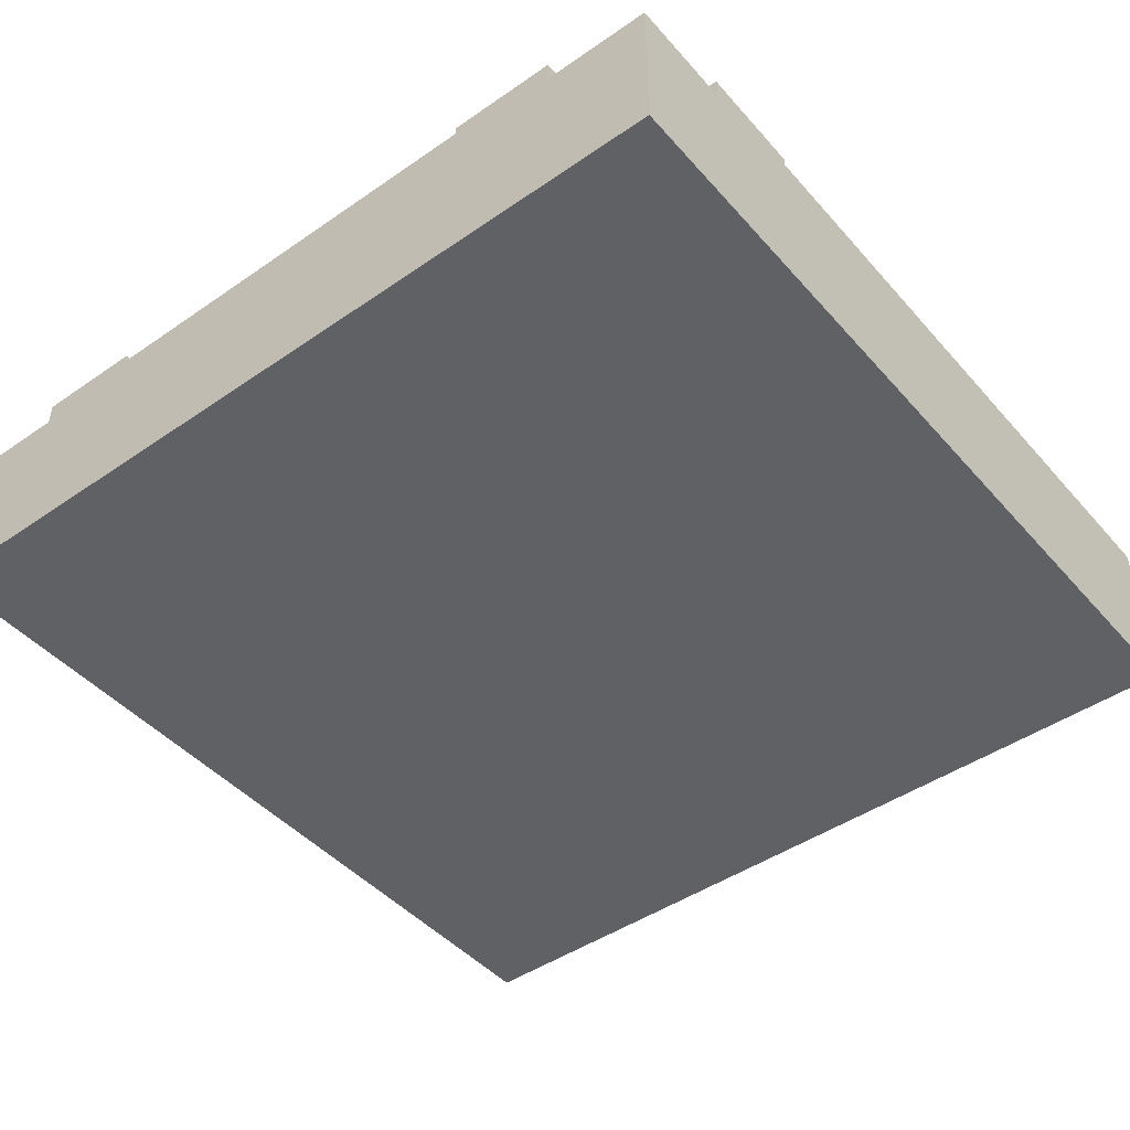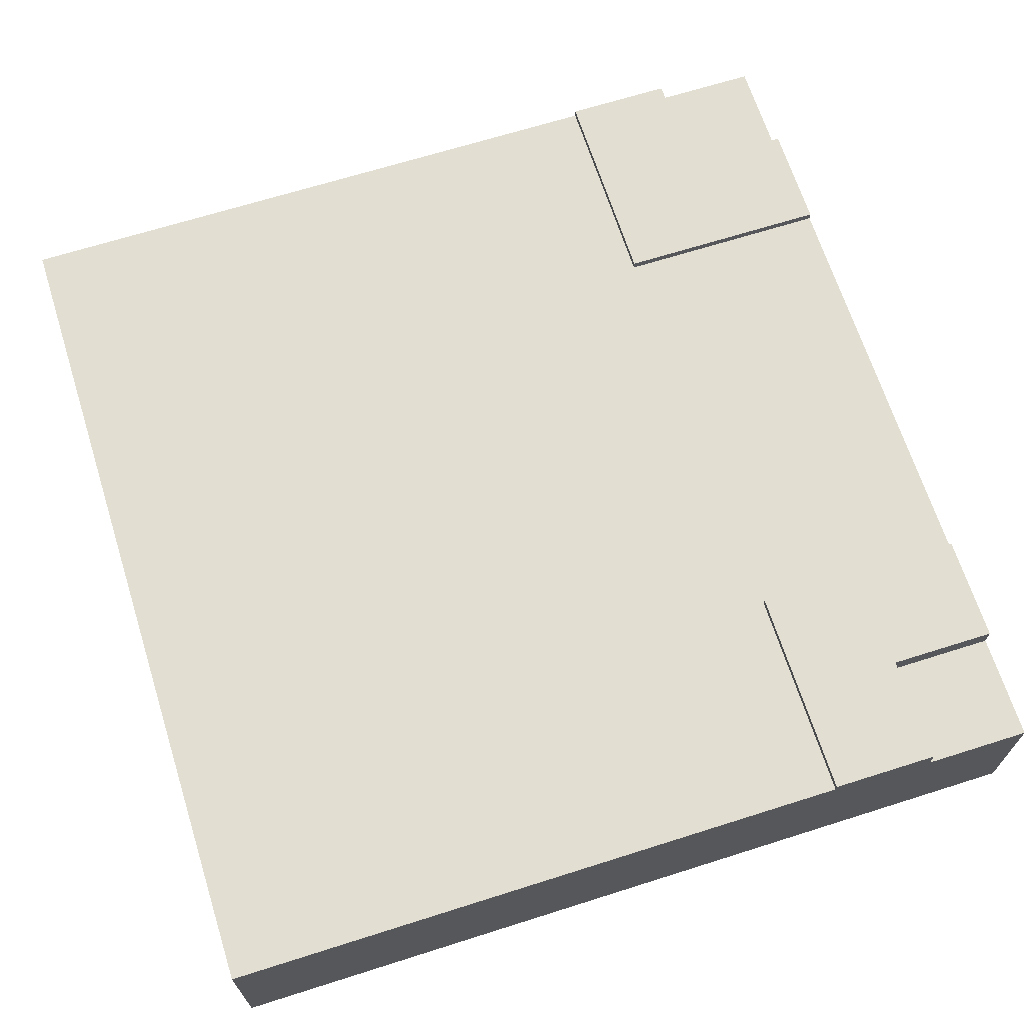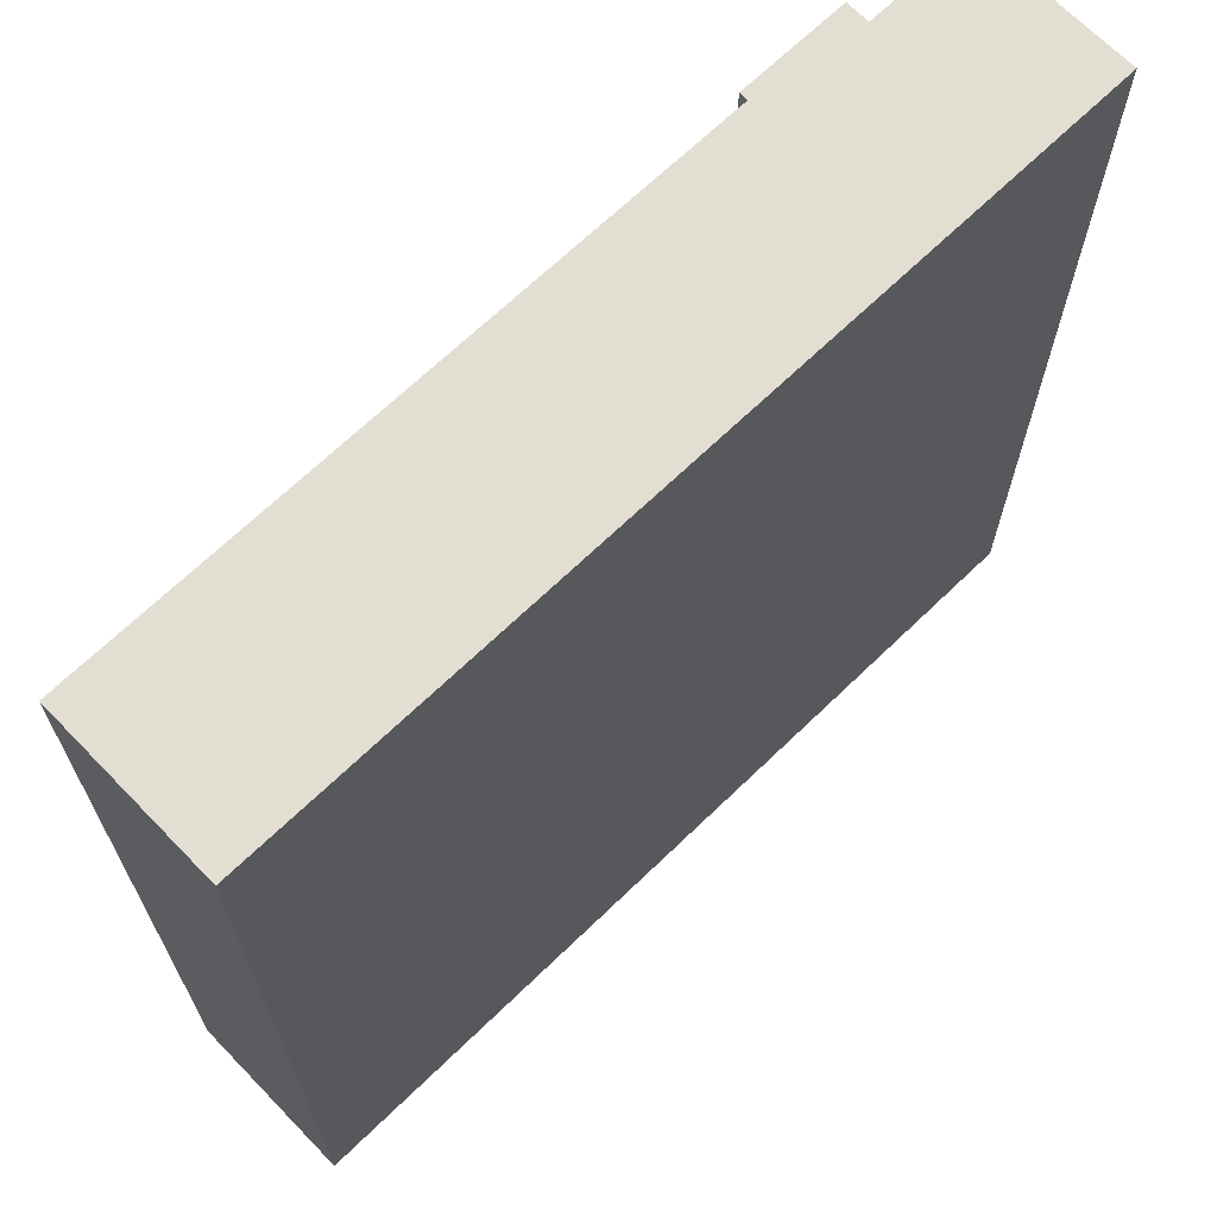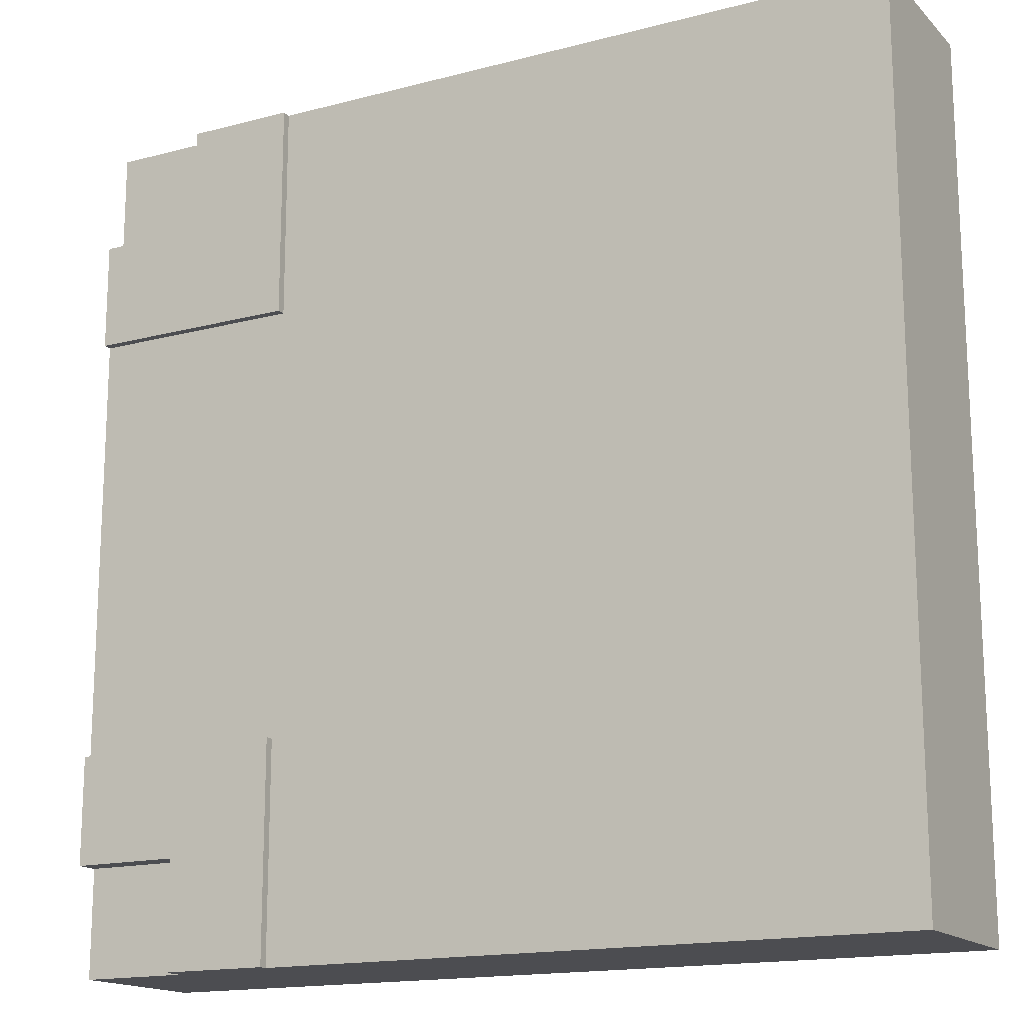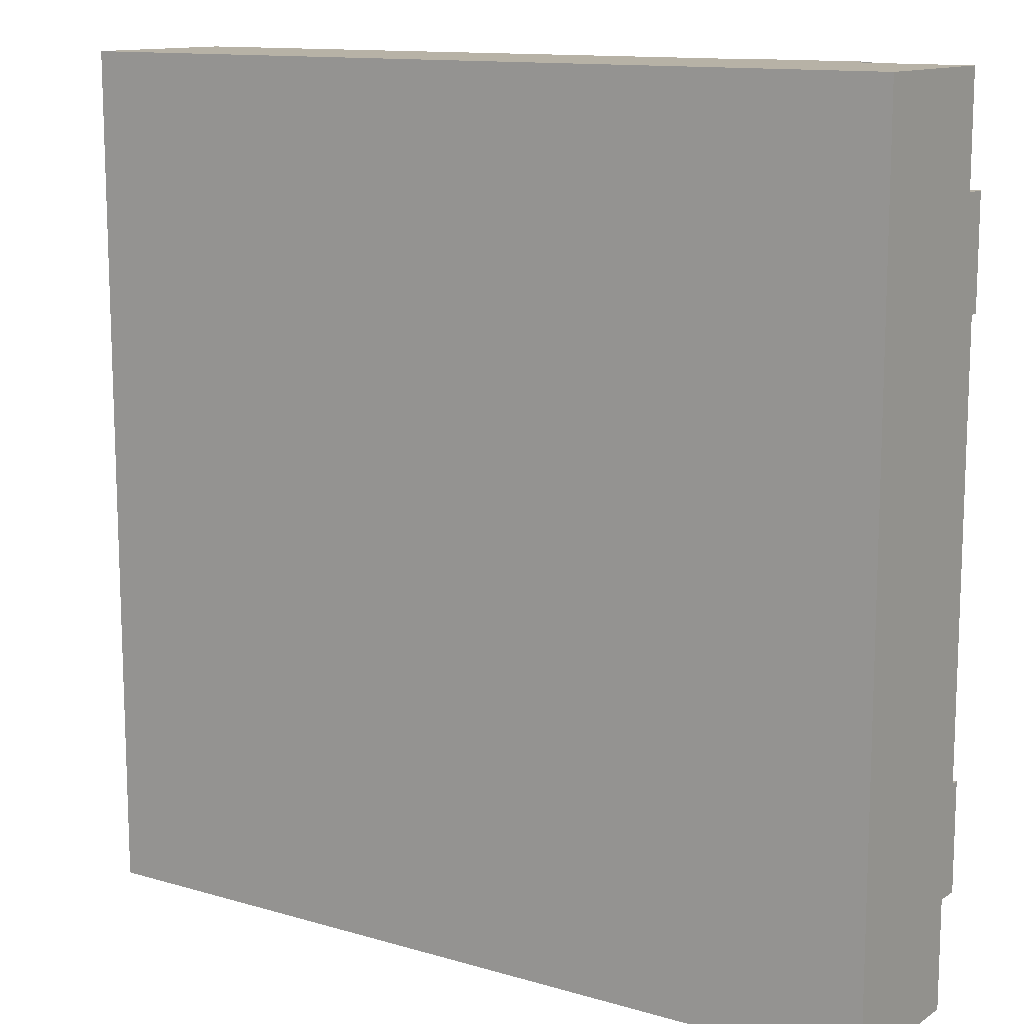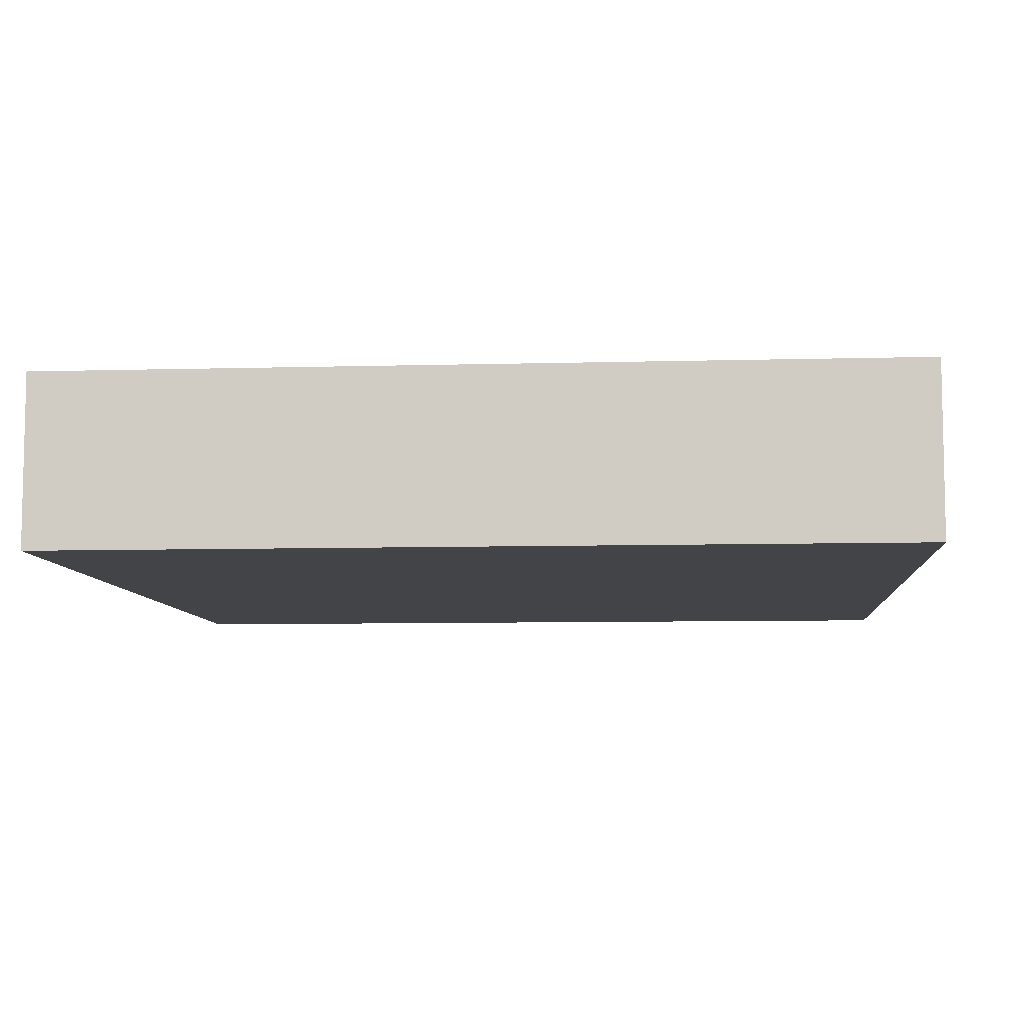
<metadata>
{"format":"obj","ext":"obj","renderer":"f3d","projection":"perspective","resolution":1024,"background":"white","views":[{"elev":-45.5,"azim":128.5,"up":"+Y"},{"elev":67.4,"azim":-17.6,"up":"+Y"},{"elev":67.7,"azim":-44.1,"up":"+Z"},{"elev":-16.1,"azim":-151.5,"up":"+Z"},{"elev":12.5,"azim":34.2,"up":"+Z"},{"elev":-7.7,"azim":-85.5,"up":"+Y"}]}
</metadata>
<code>
o Mesh1_Group1_Model.062
v 2.25 0.6 -2.25
v 2.25 0.6 -3
v 0 0.6 -3
v 0 0.6 0
v 2.25 0.6 0
v 2.25 0.6 -0.75
v 3 0.6 -0.75
v 3 0.6 -2.25
v 0 0.3 -3
v 0 0.3 0
v 2.25 0.3 -3
v 2.25 0.3 0
v 3 0.3 -0.75
v 3 0.3 -2.25
v 2.25 0.63 -2.25
v 2.25 0.63 -3
v 3 0.63 -2.25
v 3 0.63 -0.375
v 3 0.55 -0.375
v 3 0 -0.375
v 3 0 -2.625
v 3 0.55 -2.625
v 3 0.63 -2.625
v 3 0.63 -0.75
v 2.625 0.63 -0.375
v 2.625 0.55 -0.375
v 2.625 0.63 0
v 2.25 0.63 -0.75
v 2.25 0.63 0
v 2.625 0.55 0
v 0 0 0
v 2.625 0 0
v 2.625 0.63 -3
v 2.625 0.55 -3
v 2.625 0 -3
v 0 0 -3
v 2.625 0.63 -2.625
v 2.625 0.55 -2.625
v 3 0 -3
v 3 0 0
v 3 0.55 -3
v 3 0.55 0
f 1 3 6
f 9 4 3
f 11 3 2
f 10 5 4
f 13 8 7
f 1 2 3
f 3 4 6
f 4 5 6
f 6 7 8
f 6 8 1
f 9 10 4
f 11 9 3
f 10 12 5
f 13 14 8
f 1 16 2
f 8 15 1
f 20 21 13
f 25 19 18
f 25 24 28
f 27 26 25
f 12 32 30
f 11 34 35
f 37 34 33
f 37 16 15
f 23 38 37
f 10 36 31
f 5 28 6
f 6 24 7
f 1 15 16
f 8 17 15
f 24 18 7
f 18 19 7
f 21 22 14
f 22 23 8
f 14 22 8
f 23 17 8
f 19 20 13
f 7 19 13
f 21 14 13
f 25 26 19
f 29 27 25
f 25 18 24
f 28 29 25
f 27 30 26
f 10 31 12
f 31 32 12
f 30 27 5
f 27 29 5
f 5 12 30
f 16 33 2
f 33 34 2
f 35 36 11
f 36 9 11
f 11 2 34
f 37 38 34
f 17 23 37
f 37 33 16
f 15 17 37
f 23 22 38
f 10 9 36
f 5 29 28
f 6 28 24
f 32 31 36
f 35 41 39
f 38 41 34
f 22 39 41
f 20 42 40
f 26 42 19
f 30 40 42
f 36 35 32
f 35 39 21
f 21 20 32
f 20 40 32
f 35 21 32
f 35 34 41
f 38 22 41
f 22 21 39
f 20 19 42
f 26 30 42
f 30 32 40

</code>
